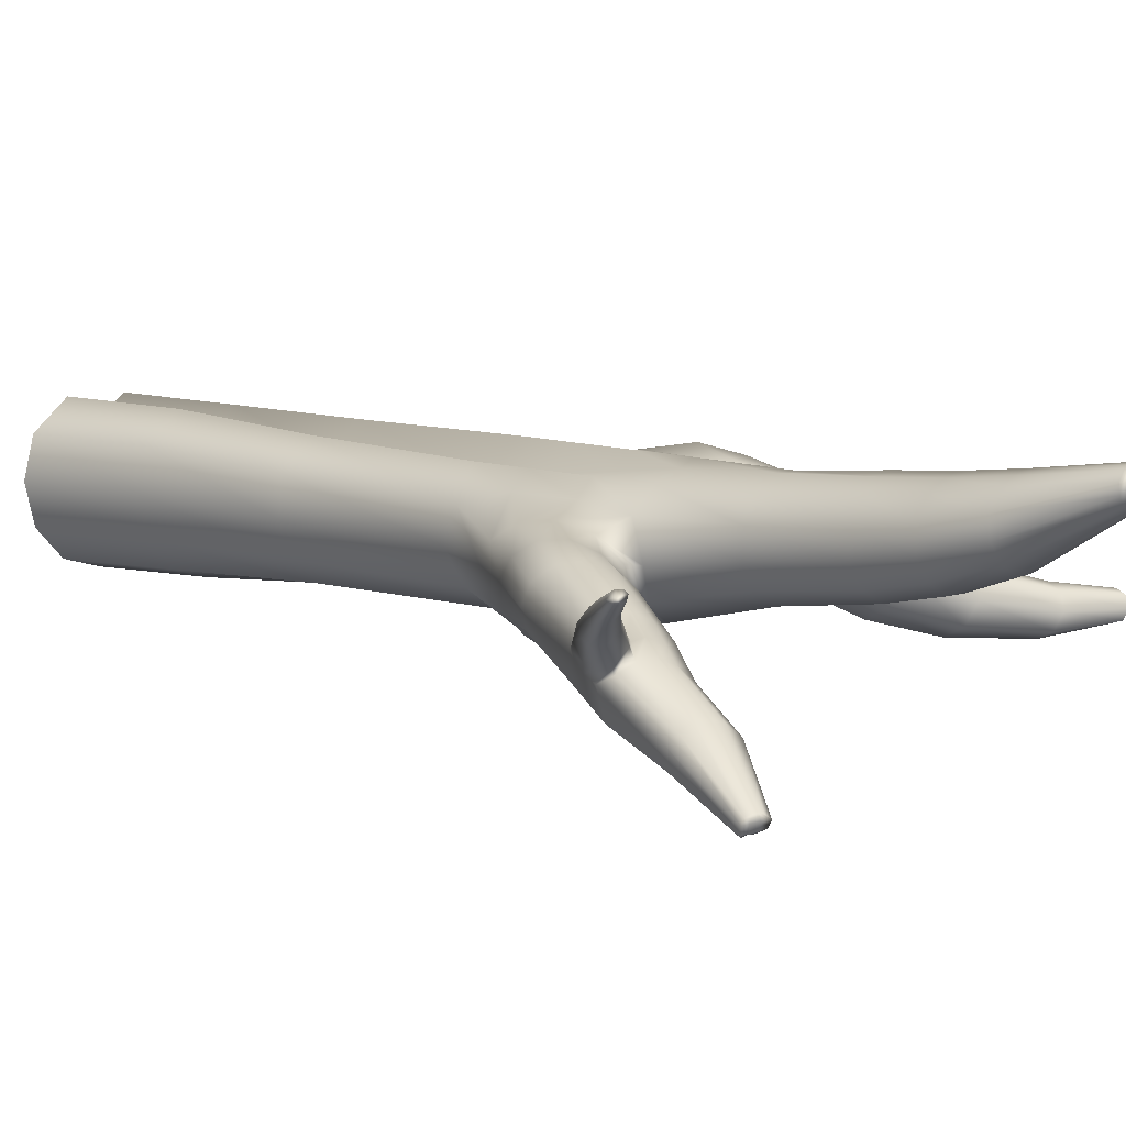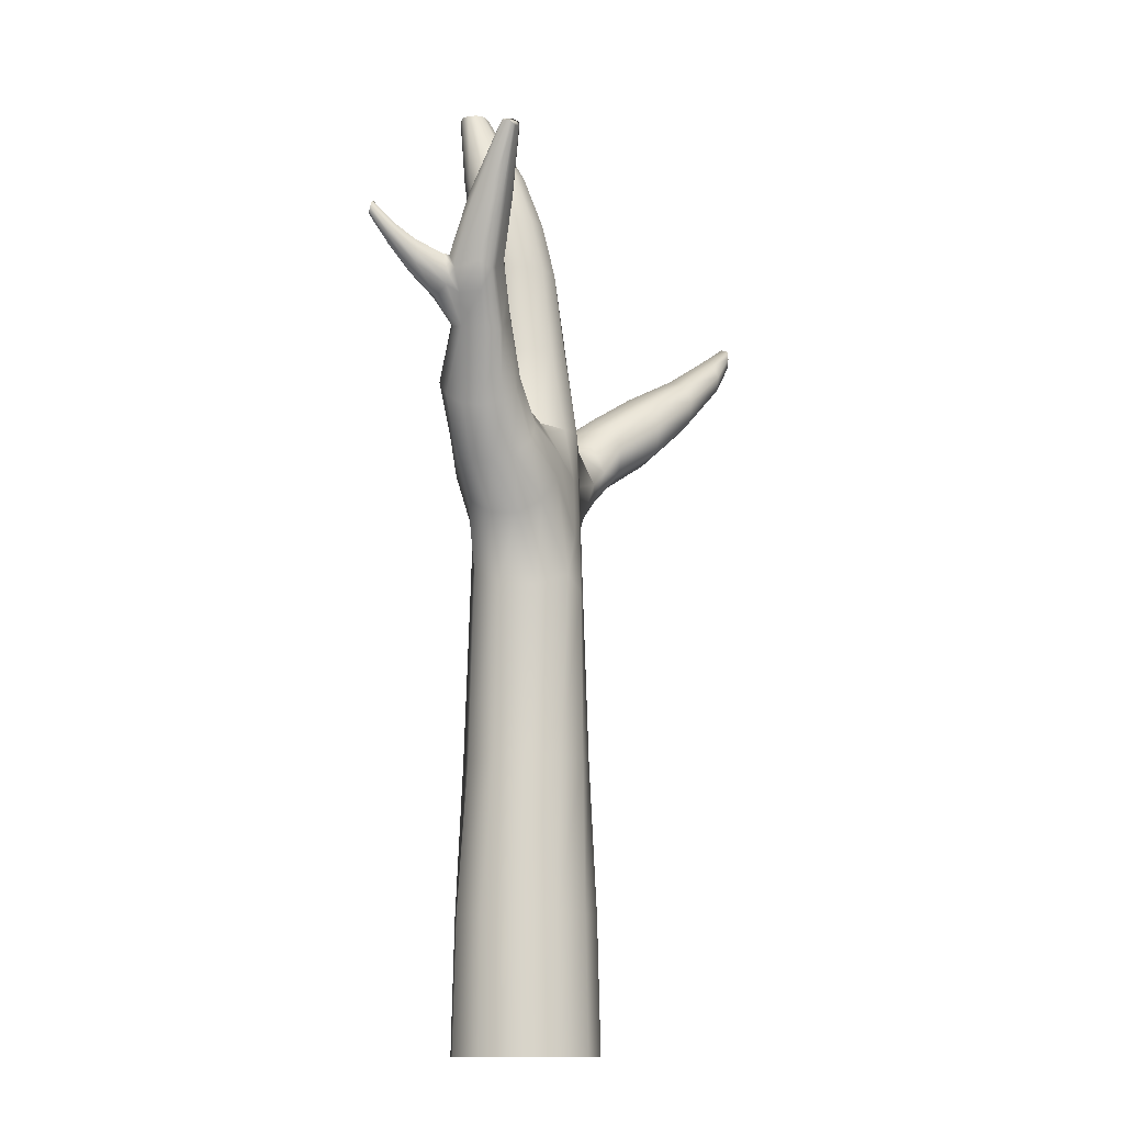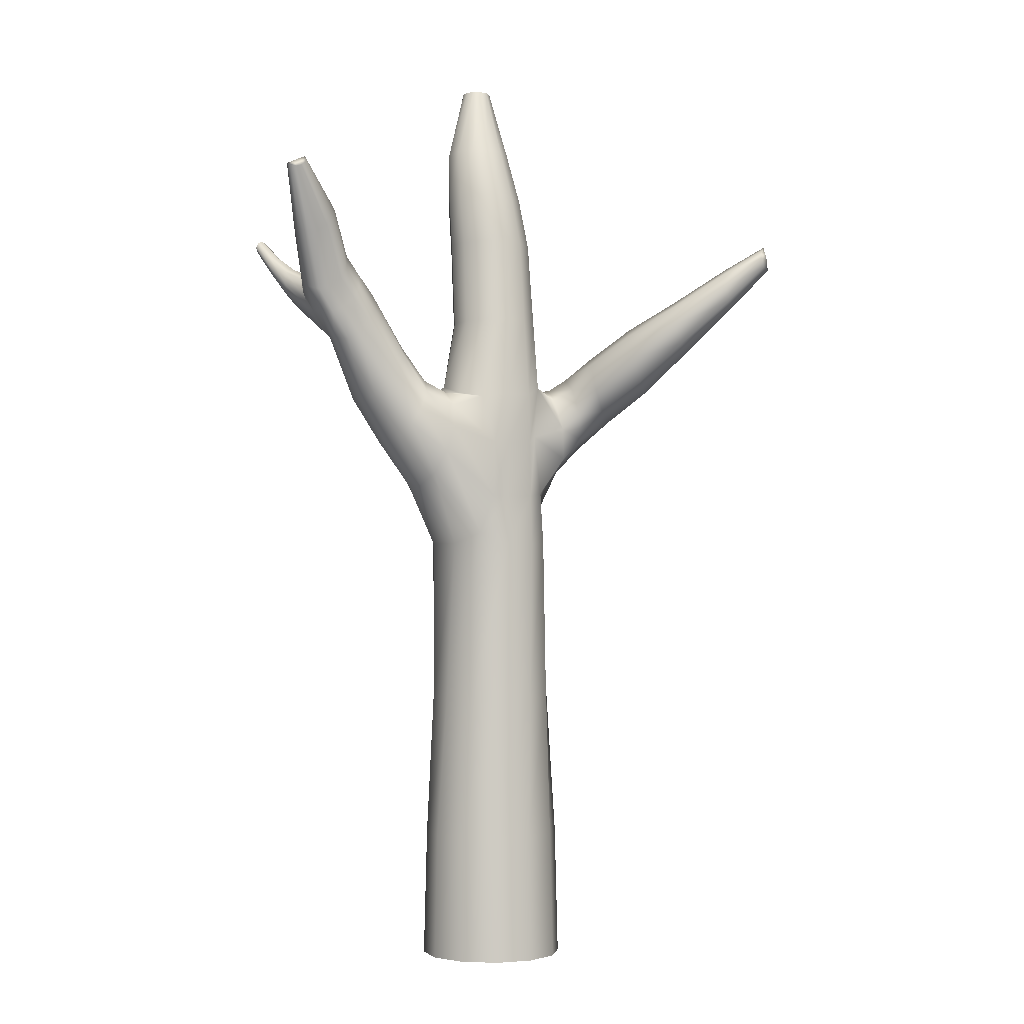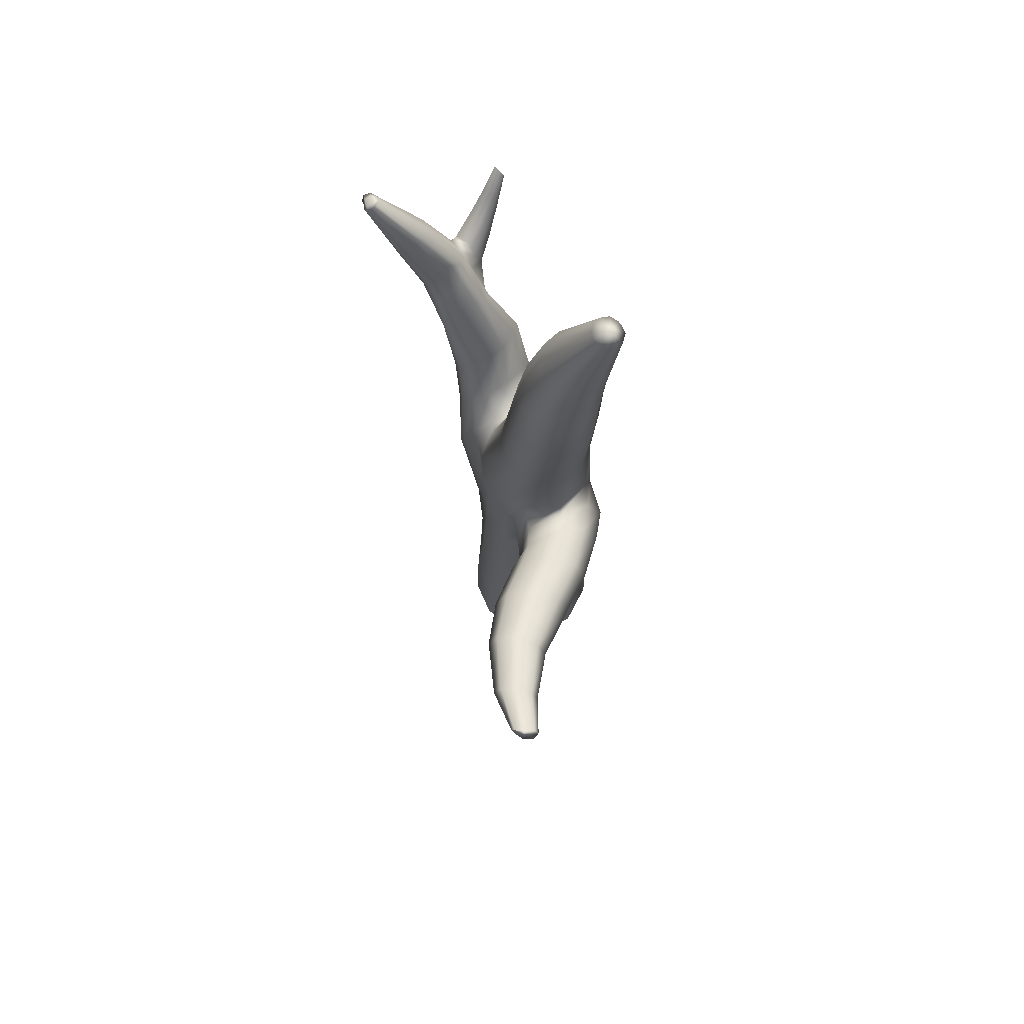
<metadata>
{"format":"obj","ext":"obj","renderer":"f3d","projection":"perspective","resolution":1024,"background":"white","views":[{"elev":7.4,"azim":132.3,"up":"+Z"},{"elev":-12.6,"azim":123.4,"up":"+Y"},{"elev":-2.1,"azim":174.5,"up":"+Y"},{"elev":76.8,"azim":-99.3,"up":"+Y"}]}
</metadata>
<code>
v 0.6916 0 -0.3993
v 0.3993 0 -0.6916
v 0 0 -0.7986
v -0.3993 0 -0.6916
v -0.6916 0 -0.3993
v -0.7986 0 0
v -0.6916 0 0.3993
v -0.3062 0 0.6916
v -0.1096 0 0.5525
v 0.3195 0 0.6916
v 0.6916 0 0.3993
v 0.7986 0 0
v 0.6619 1.425 -0.3821
v 0.3821 1.425 -0.6619
v 0 1.425 -0.7643
v -0.3821 1.425 -0.6619
v -0.6619 1.425 -0.3821
v -0.7643 1.425 0
v -0.6619 1.425 0.3821
v -0.2927 1.425 0.6619
v -0.1096 1.425 0.5182
v 0.306 1.425 0.6619
v 0.6619 1.425 0.3821
v 0.7643 1.425 0
v 0.5549 3.033 -0.4225
v 0.2709 3.03 -0.6393
v -0.0834 3.026 -0.685
v -0.4131 3.023 -0.5474
v -0.6298 3.02 -0.2634
v -0.6755 3.019 0.09093
v -0.5379 3.02 0.4206
v -0.1923 3.023 0.6374
v 0.1488 3.027 0.3765
v 0.3436 3.031 0.5455
v 0.6468 3.034 0.2615
v 0.6925 3.035 -0.09283
v 0.4692 4.832 -0.4794
v 0.1827 4.958 -0.6725
v -0.1498 4.832 -0.6234
v -0.4393 4.832 -0.4598
v -0.6082 4.832 -0.1733
v -0.6112 4.832 0.1592
v -0.4476 4.832 0.4487
v -0.1197 4.832 0.6176
v 0.1777 4.832 0.3222
v 0.3677 4.832 0.457
v 0.695 4.976 0.1682
v 0.698 4.832 -0.1485
v 0.4141 6.607 -0.4333
v 0.1572 6.555 -0.6181
v -0.1476 6.593 -0.5695
v -0.4099 6.593 -0.4144
v -0.5374 6.684 -0.2474
v -0.5672 6.684 0.1629
v -0.3885 6.684 0.4651
v -0.09982 6.593 0.5678
v 0.06055 6.593 0.4998
v 0.3445 6.593 0.4096
v 0.5809 6.593 0.2013
v 0.5778 6.699 -0.1471
v 0.341 8.435 -0.1827
v 0.1192 8.441 -0.2996
v -0.1223 8.441 -0.2972
v -0.3289 8.433 -0.1753
v -0.4467 8.419 0.03323
v -0.4442 8.403 0.2726
v -0.3221 8.39 0.4787
v -0.08198 8.382 0.5963
v 0.02597 8.385 0.5558
v 0.2682 8.39 0.4719
v 0.4655 8.406 0.2594
v 0.4708 8.422 0.0206
v 0.3922 9.59 0.09495
v 0.2262 9.598 0.00487
v 0.04076 9.598 0.00677
v -0.1188 9.591 0.1009
v -0.2099 9.581 0.2621
v -0.208 9.568 0.4471
v -0.1136 9.558 0.6063
v 0.07524 9.552 0.6972
v 0.219 9.554 0.6607
v 0.3455 9.558 0.6011
v 0.4892 9.566 0.4381
v 0.4902 9.577 0.2528
v 0.2491 10.41 0.5237
v 0.1752 10.41 0.4821
v 0.0904 10.41 0.483
v 0.01736 10.41 0.5261
v -0.02431 10.41 0.5998
v -0.02343 10.4 0.6845
v 0.01974 10.4 0.7574
v 0.1068 10.39 0.7989
v 0.1718 10.39 0.7824
v 0.2305 10.4 0.755
v 0.2932 10.4 0.6812
v 0.2923 10.41 0.5966
v 0.1344 10.41 0.6606
v -0.1134 5.389 0.6018
v -0.4017 5.425 0.4969
v -0.6103 5.296 0.1655
v -0.5622 5.431 -0.28
v -0.43 5.389 -0.4454
v -0.1491 5.389 -0.6063
v 0.01971 5.389 -0.6553
v 0.5261 5.372 0.2779
v 0.3603 5.389 0.442
v 0.1406 5.389 0.3784
v -0.1063 6.019 0.5841
v -0.2027 6.022 0.5787
v -0.4869 6.096 -0.3713
v -0.4195 6.019 -0.4292
v -0.1483 6.019 -0.5871
v 0.01058 6.019 -0.6358
v 0.5087 6.002 0.2671
v 0.3521 6.019 0.4251
v 0.09876 6.019 0.4419
v -0.7025 5.842 0.4849
v -0.7987 5.699 0.1425
v -0.616 6.191 0.6186
v -0.8482 5.846 -0.2081
v -0.8221 6.196 -0.3614
v -0.5898 6.541 0.4653
v -0.7022 6.688 0.1147
v -0.7355 6.545 -0.2277
v -1.445 6.408 0.1523
v -1.395 6.292 -0.1275
v -1.411 6.684 0.2816
v -1.292 6.404 -0.3939
v -1.195 6.678 -0.4908
v -1.314 6.959 0.1847
v -1.211 7.071 -0.08164
v -1.161 6.955 -0.3614
v -2.32 7.181 -0.4143
v -2.266 7.09 -0.622
v -2.303 7.393 -0.3173
v -2.171 7.172 -0.8187
v -2.092 7.38 -0.8893
v -2.224 7.601 -0.3878
v -2.13 7.683 -0.5845
v -2.075 7.592 -0.7922
v -3.248 8.104 -0.6076
v -3.229 8.063 -0.7052
v -3.206 8.195 -0.5518
v -3.214 8.208 -0.7039
v -3.16 8.097 -0.7876
v -3.121 8.192 -0.8194
v -3.183 8.294 -0.5889
v -3.179 8.34 -0.6929
v -3.15 8.297 -0.7875
v 0.8709 5.51 -0.4952
v 0.7183 5.647 -0.7004
v 0.583 5.896 -0.8016
v 1.071 5.679 -0.005862
v 1 5.521 -0.241
v 1.065 5.939 0.1472
v 0.5013 6.19 -0.7716
v 0.983 6.234 0.1771
v 0.495 6.451 -0.6186
v 0.566 6.608 -0.3835
v 0.6951 6.619 -0.1292
v 0.8477 6.482 0.07595
v 1.559 6.492 -0.5326
v 1.41 6.551 -0.678
v 1.251 6.685 -0.7402
v 1.683 6.637 -0.1601
v 1.659 6.524 -0.343
v 1.624 6.802 -0.03273
v 1.126 6.858 -0.7026
v 1.499 6.975 0.004848
v 1.067 7.023 -0.5753
v 1.091 7.136 -0.3924
v 1.191 7.168 -0.2028
v 1.34 7.109 -0.0574
v 2.416 9.076 -1.443
v 2.37 9.048 -1.466
v 2.324 9.049 -1.453
v 2.344 9.093 -1.436
v 2.392 9.09 -1.325
v 2.429 9.093 -1.374
v 2.367 9.123 -1.362
v 2.355 9.115 -1.306
v 2.267 9.064 -1.456
v 2.28 9.117 -1.427
v 2.302 9.152 -1.353
v 2.309 9.136 -1.297
v 2.229 9.093 -1.44
v 2.211 9.138 -1.413
v 2.229 9.182 -1.351
v 2.261 9.144 -1.314
v 1.981 8.034 -0.4936
v 1.869 8.1 -0.5456
v 1.829 8.235 -0.6553
v 1.746 8.131 -0.836
v 1.749 7.988 -0.9163
v 1.816 7.869 -0.9671
v 1.944 7.776 -0.959
v 2.058 7.731 -0.9969
v 2.199 7.774 -0.9263
v 2.244 7.734 -0.667
v 2.233 7.892 -0.5906
v 2.077 7.934 -0.52
v 1.775 7.411 -0.3045
v 1.686 7.546 -0.2739
v 1.574 7.645 -0.3334
v 1.551 7.814 -0.4595
v 1.44 7.706 -0.6683
v 1.422 7.539 -0.7606
v 1.478 7.39 -0.8183
v 1.605 7.259 -0.8082
v 1.723 7.185 -0.8514
v 1.882 7.201 -0.7716
v 1.937 7.233 -0.5343
v 1.859 7.277 -0.367
v 1.929 7.761 -0.4231
v 1.85 7.814 -0.3947
v 1.738 7.895 -0.4501
v 1.706 8.046 -0.5672
v 1.61 7.939 -0.7605
v 1.604 7.786 -0.8463
v 1.665 7.653 -0.9002
v 1.793 7.543 -0.8911
v 1.908 7.485 -0.9315
v 2.056 7.517 -0.8567
v 2.121 7.514 -0.6388
v 2.208 7.498 -0.4094
v 2.12 7.537 -0.3003
v 2.212 7.593 -0.5406
v 2.041 7.668 -0.3002
v 2.042 7.826 -0.3584
v 2.225 7.675 -0.5892
v 2.276 7.91 -0.5337
v 2.154 7.946 -0.4119
v 2.762 8.291 0.03151
v 2.717 8.312 0.0567
v 2.801 8.312 -0.003072
v 2.751 8.362 0.01561
v 2.691 8.362 0.05774
v 2.701 8.412 0.03403
v 2.811 8.362 -0.02679
v 2.786 8.412 -0.02574
v 2.74 8.433 -0.000551
v -0.9498 6.672 -0.2681
v -0.897 6.811 0.03764
v -0.8866 6.702 0.3608
v -0.9246 6.41 0.5122
v -0.9888 6.105 0.403
v -1.041 5.966 0.09728
v -1.052 6.075 -0.2259
v -1.014 6.367 -0.3772
v -1.577 7.272 -0.6095
v -1.621 7.379 -0.3352
v -1.718 7.265 -0.07797
v -1.812 6.997 0.01143
v -1.848 6.733 -0.1193
v -1.804 6.626 -0.3936
v -1.707 6.74 -0.6508
v -1.613 7.007 -0.7402
v -2.681 7.833 -0.9237
v -2.671 7.991 -0.8532
v -2.704 8.057 -0.6973
v -2.761 7.993 -0.5473
v -2.808 7.837 -0.4911
v -2.818 7.679 -0.5616
v -2.784 7.613 -0.7175
v -2.728 7.677 -0.8675
v -0.04733 9.015 -0.1874
v 0.1746 9.015 -0.1874
v 0.3776 9.007 -0.08144
v 0.4963 8.992 0.1041
v 0.493 8.975 0.3213
v 0.3151 8.959 0.5197
v 0.1234 8.953 0.5951
v -0.008547 8.95 0.6345
v -0.2331 8.959 0.5232
v -0.3441 8.974 0.3357
v -0.3479 8.991 0.1219
v -0.2378 9.007 -0.07588
v -0.146 7.496 -0.4166
v 0.1059 7.486 -0.4112
v 0.3213 7.477 -0.2805
v 0.4425 7.471 -0.05945
v 0.4371 7.471 0.1926
v 0.3065 7.475 0.4082
v 0.08562 7.484 0.5296
v -0.1663 7.494 0.5242
v -0.3817 7.503 0.3935
v -0.5029 7.509 0.1725
v -0.4975 7.509 -0.0796
v -0.3668 7.505 -0.2952
v 0.8688 6.421 -0.7269
v 0.986 6.218 -0.7401
v 1.129 6.059 -0.6431
v 1.26 5.987 -0.4619
v 1.344 6.021 -0.2451
v 1.358 6.152 -0.05084
v 1.298 6.345 0.06893
v 1.181 6.548 0.08208
v 1.038 6.707 -0.01492
v 0.9065 6.779 -0.1961
v 0.8229 6.745 -0.4128
v 0.8091 6.614 -0.6071
v 2.457 7.868 -0.3811
v 2.443 7.787 -0.3376
v 2.41 7.722 -0.2434
v 2.329 7.758 -0.1679
v 2.269 7.865 -0.167
v 2.277 7.985 -0.2154
v 2.365 8.062 -0.27
v 2.463 8.027 -0.3519
v 2.308 8.399 -1.146
v 2.344 8.39 -0.9557
v 2.299 8.472 -0.8784
v 2.192 8.513 -0.827
v 2.102 8.582 -0.806
v 2.001 8.623 -0.8466
v 1.954 8.723 -0.9326
v 1.892 8.635 -1.075
v 1.908 8.525 -1.138
v 1.975 8.439 -1.178
v 2.092 8.379 -1.171
v 2.192 8.354 -1.201
v 2.629 8.03 -0.1636
v 2.593 7.988 -0.1004
v 2.531 8.016 -0.05107
v 2.489 8.093 -0.05011
v 2.498 8.177 -0.08567
v 2.56 8.225 -0.1298
v 2.631 8.197 -0.1823
v 2.641 8.095 -0.1968
f 1 2 14 13
f 2 3 15 14
f 3 4 16 15
f 4 5 17 16
f 5 6 18 17
f 6 7 19 18
f 7 8 20 19
f 8 9 21 20
f 9 10 22 21
f 10 11 23 22
f 11 12 24 23
f 12 1 13 24
f 13 14 26 25
f 14 15 27 26
f 15 16 28 27
f 16 17 29 28
f 17 18 30 29
f 18 19 31 30
f 19 20 32 31
f 20 21 33 32
f 21 22 34 33
f 22 23 35 34
f 23 24 36 35
f 24 13 25 36
f 25 26 38 37
f 26 27 39 38
f 27 28 40 39
f 28 29 41 40
f 29 30 42 41
f 30 31 43 42
f 31 32 44 43
f 32 33 45 44
f 33 34 46 45
f 34 35 47 46
f 35 36 48 47
f 36 25 37 48
f 174 175 176 177
f 38 39 103 104
f 39 40 102 103
f 40 41 101 102
f 41 42 100 101
f 42 43 99 100
f 43 44 98 99
f 44 45 107 98
f 45 46 106 107
f 46 47 105 106
f 178 179 180 181
f 179 174 177 180
f 49 50 279 280
f 50 51 278 279
f 51 52 289 278
f 52 53 288 289
f 53 54 287 288
f 54 55 286 287
f 55 56 285 286
f 56 57 284 285
f 57 58 283 284
f 58 59 282 283
f 59 60 281 282
f 60 49 280 281
f 61 62 267 268
f 62 63 266 267
f 63 64 277 266
f 64 65 276 277
f 65 66 275 276
f 66 67 274 275
f 67 68 273 274
f 68 69 272 273
f 69 70 271 272
f 70 71 270 271
f 71 72 269 270
f 72 61 268 269
f 73 74 86 85
f 74 75 87 86
f 75 76 88 87
f 76 77 89 88
f 77 78 90 89
f 78 79 91 90
f 79 80 92 91
f 80 81 93 92
f 81 82 94 93
f 82 83 95 94
f 83 84 96 95
f 84 73 85 96
f 85 86 97
f 86 87 97
f 87 88 97
f 88 89 97
f 89 90 97
f 90 91 97
f 91 92 97
f 92 93 97
f 93 94 97
f 94 95 97
f 95 96 97
f 96 85 97
f 99 98 108 109
f 142 141 143 144
f 145 142 144 146
f 102 101 110 111
f 103 102 111 112
f 104 103 112 113
f 177 176 182 183
f 180 177 183 184
f 181 180 184 185
f 106 105 114 115
f 107 106 115 116
f 98 107 116 108
f 109 108 56 55
f 144 143 147 148
f 146 144 148 149
f 111 110 53 52
f 112 111 52 51
f 113 112 51 50
f 183 182 186 187
f 184 183 187 188
f 185 184 188 189
f 115 114 59 58
f 116 115 58 57
f 108 116 57 56
f 100 99 117 118
f 99 109 119 117
f 101 100 118 120
f 110 101 120 121
f 109 55 122 119
f 55 54 123 122
f 54 53 124 123
f 53 110 121 124
f 118 117 246 247
f 117 119 245 246
f 120 118 247 248
f 121 120 248 249
f 119 122 244 245
f 122 123 243 244
f 123 124 242 243
f 124 121 249 242
f 126 125 254 255
f 125 127 253 254
f 128 126 255 256
f 129 128 256 257
f 127 130 252 253
f 130 131 251 252
f 131 132 250 251
f 132 129 257 250
f 134 133 263 264
f 133 135 262 263
f 136 134 264 265
f 137 136 265 258
f 135 138 261 262
f 138 139 260 261
f 139 140 259 260
f 140 137 258 259
f 37 38 151 150
f 38 104 152 151
f 47 48 154 153
f 105 47 153 155
f 48 37 150 154
f 104 113 156 152
f 114 105 155 157
f 113 50 158 156
f 50 49 159 158
f 49 60 160 159
f 60 59 161 160
f 59 114 157 161
f 150 151 292 293
f 151 152 291 292
f 153 154 294 295
f 155 153 295 296
f 154 150 293 294
f 152 156 290 291
f 157 155 296 297
f 156 158 301 290
f 158 159 300 301
f 159 160 299 300
f 160 161 298 299
f 161 157 297 298
f 162 163 210 211
f 163 164 209 210
f 165 166 212 213
f 167 165 213 202
f 166 162 211 212
f 164 168 208 209
f 169 167 202 203
f 168 170 207 208
f 170 171 206 207
f 171 172 205 206
f 172 173 204 205
f 173 169 203 204
f 191 190 314 315
f 192 191 315 316
f 193 192 316 317
f 194 193 317 318
f 195 194 318 319
f 196 195 319 320
f 197 196 320 321
f 198 197 321 310
f 199 198 310 311
f 200 199 311 312
f 201 200 312 313
f 190 201 313 314
f 203 202 214 215
f 204 203 215 216
f 205 204 216 217
f 206 205 217 218
f 207 206 218 219
f 208 207 219 220
f 209 208 220 221
f 210 209 221 222
f 211 210 222 223
f 212 211 223 224
f 234 233 235 236
f 237 234 236 238
f 215 214 201 190
f 216 215 190 191
f 217 216 191 192
f 218 217 192 193
f 219 218 193 194
f 220 219 194 195
f 221 220 195 196
f 222 221 196 197
f 223 222 197 198
f 224 223 198 199
f 236 235 239 240
f 238 236 240 241
f 213 212 225 226
f 212 224 227 225
f 202 213 226 228
f 214 202 228 229
f 224 199 230 227
f 199 200 231 230
f 200 201 232 231
f 201 214 229 232
f 226 225 304 305
f 225 227 303 304
f 228 226 305 306
f 229 228 306 307
f 227 230 302 303
f 230 231 309 302
f 231 232 308 309
f 232 229 307 308
f 243 242 132 131
f 244 243 131 130
f 245 244 130 127
f 246 245 127 125
f 247 246 125 126
f 248 247 126 128
f 249 248 128 129
f 242 249 129 132
f 251 250 140 139
f 252 251 139 138
f 253 252 138 135
f 254 253 135 133
f 255 254 133 134
f 256 255 134 136
f 257 256 136 137
f 250 257 137 140
f 259 258 146 149
f 260 259 149 148
f 261 260 148 147
f 262 261 147 143
f 263 262 143 141
f 264 263 141 142
f 265 264 142 145
f 258 265 145 146
f 267 266 75 74
f 268 267 74 73
f 269 268 73 84
f 270 269 84 83
f 271 270 83 82
f 272 271 82 81
f 273 272 81 80
f 274 273 80 79
f 275 274 79 78
f 276 275 78 77
f 277 276 77 76
f 266 277 76 75
f 279 278 63 62
f 280 279 62 61
f 281 280 61 72
f 282 281 72 71
f 283 282 71 70
f 284 283 70 69
f 285 284 69 68
f 286 285 68 67
f 287 286 67 66
f 288 287 66 65
f 289 288 65 64
f 278 289 64 63
f 291 290 168 164
f 292 291 164 163
f 293 292 163 162
f 294 293 162 166
f 295 294 166 165
f 296 295 165 167
f 297 296 167 169
f 298 297 169 173
f 299 298 173 172
f 300 299 172 171
f 301 300 171 170
f 290 301 170 168
f 303 302 329 322
f 304 303 322 323
f 305 304 323 324
f 306 305 324 325
f 307 306 325 326
f 308 307 326 327
f 309 308 327 328
f 302 309 328 329
f 311 310 174 179
f 312 311 179 178
f 313 312 178 181
f 314 313 181 185
f 315 314 185 189
f 316 315 189 188
f 317 316 188 187
f 318 317 187 186
f 319 318 186 182
f 320 319 182 176
f 321 320 176 175
f 310 321 175 174
f 323 322 235 233
f 324 323 233 234
f 325 324 234 237
f 326 325 237 238
f 327 326 238 241
f 328 327 241 240
f 329 328 240 239
f 322 329 239 235

</code>
